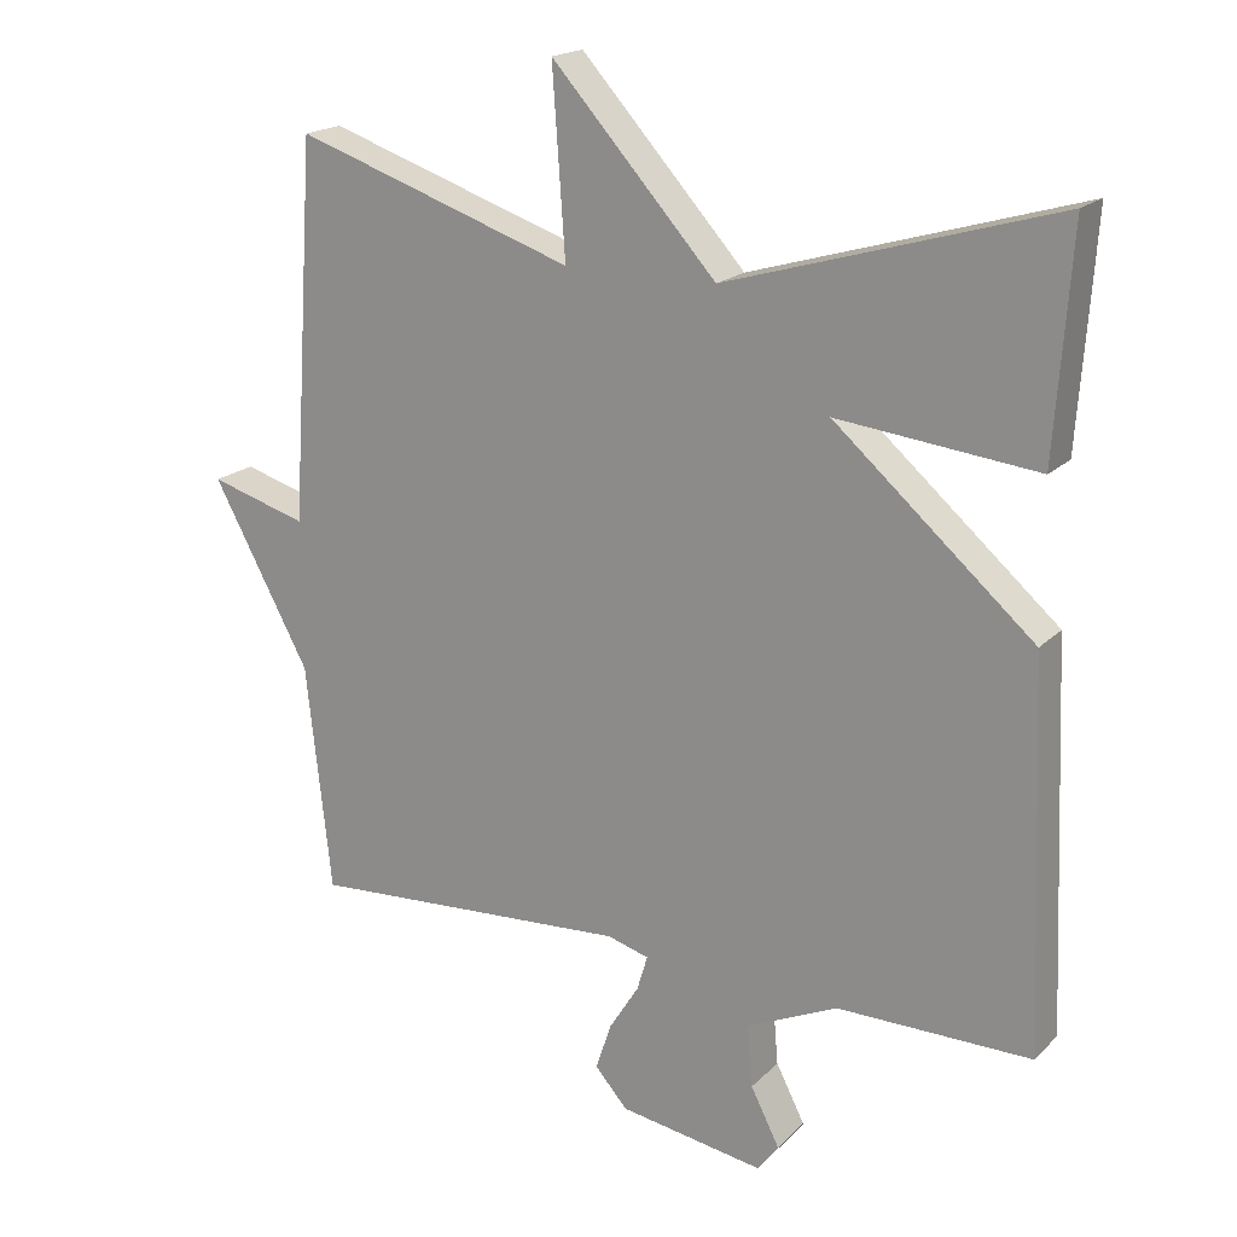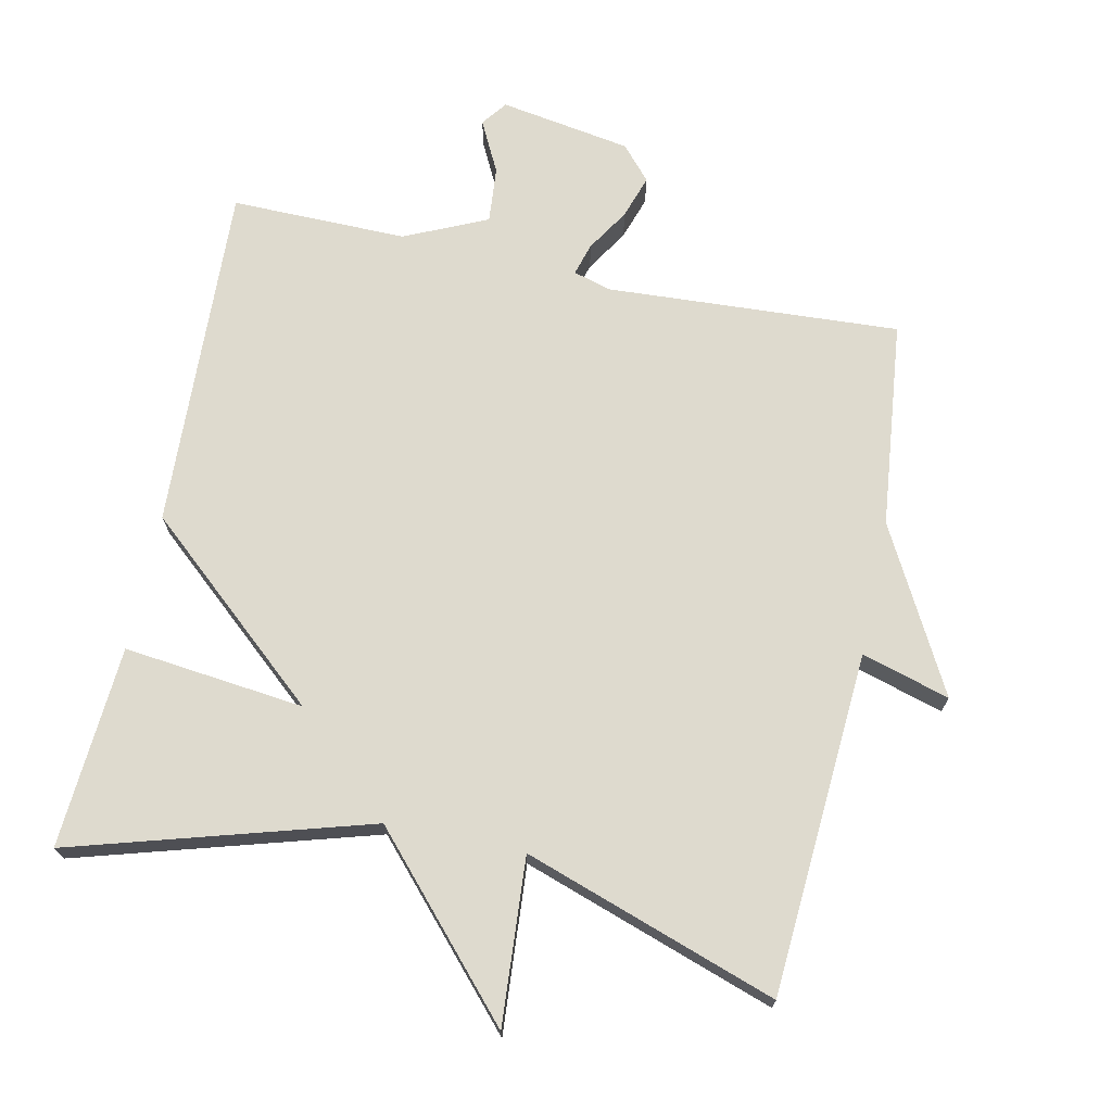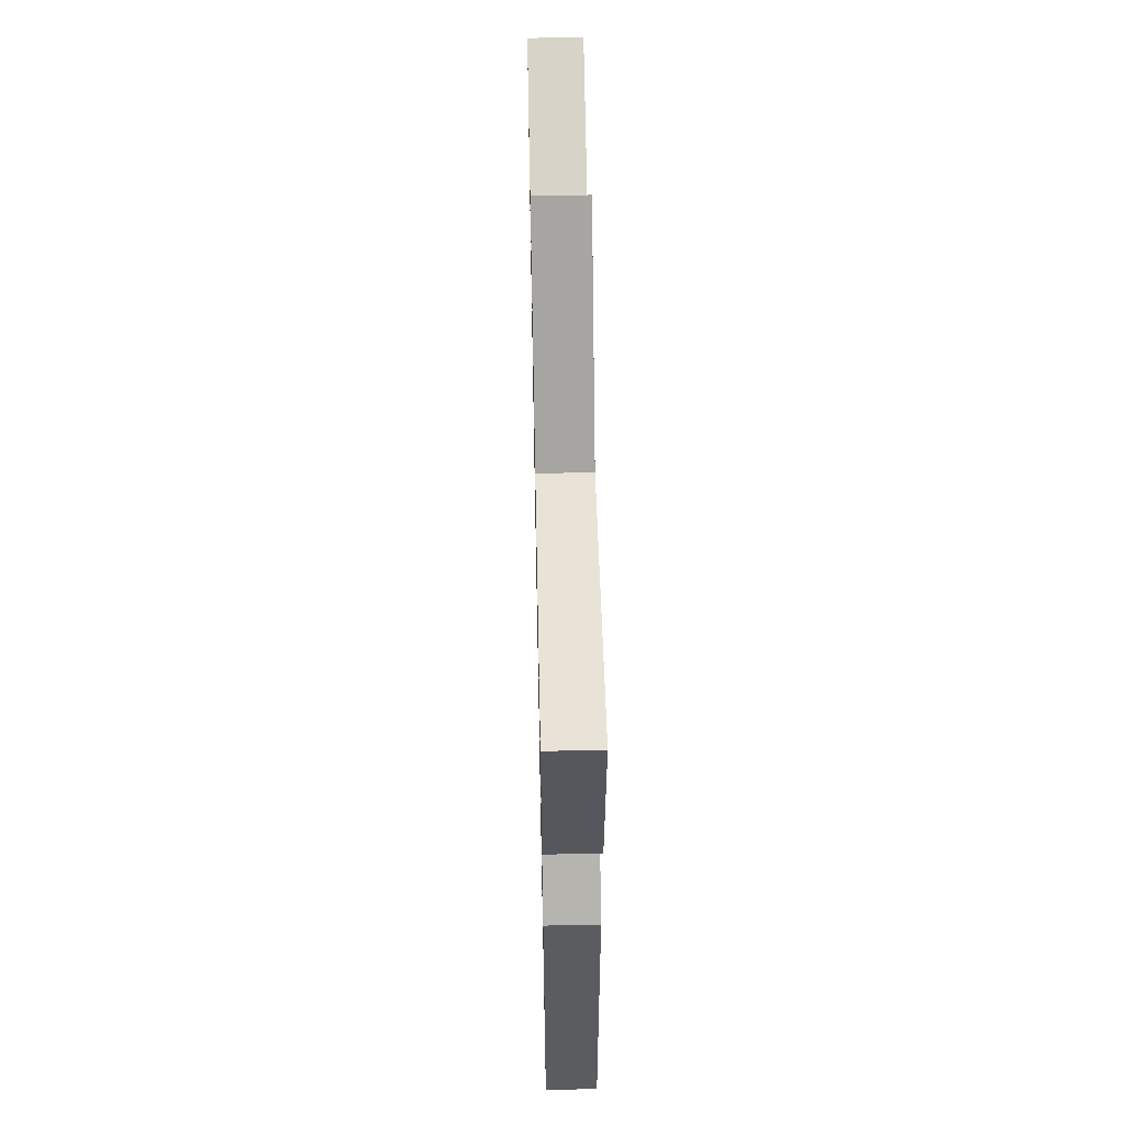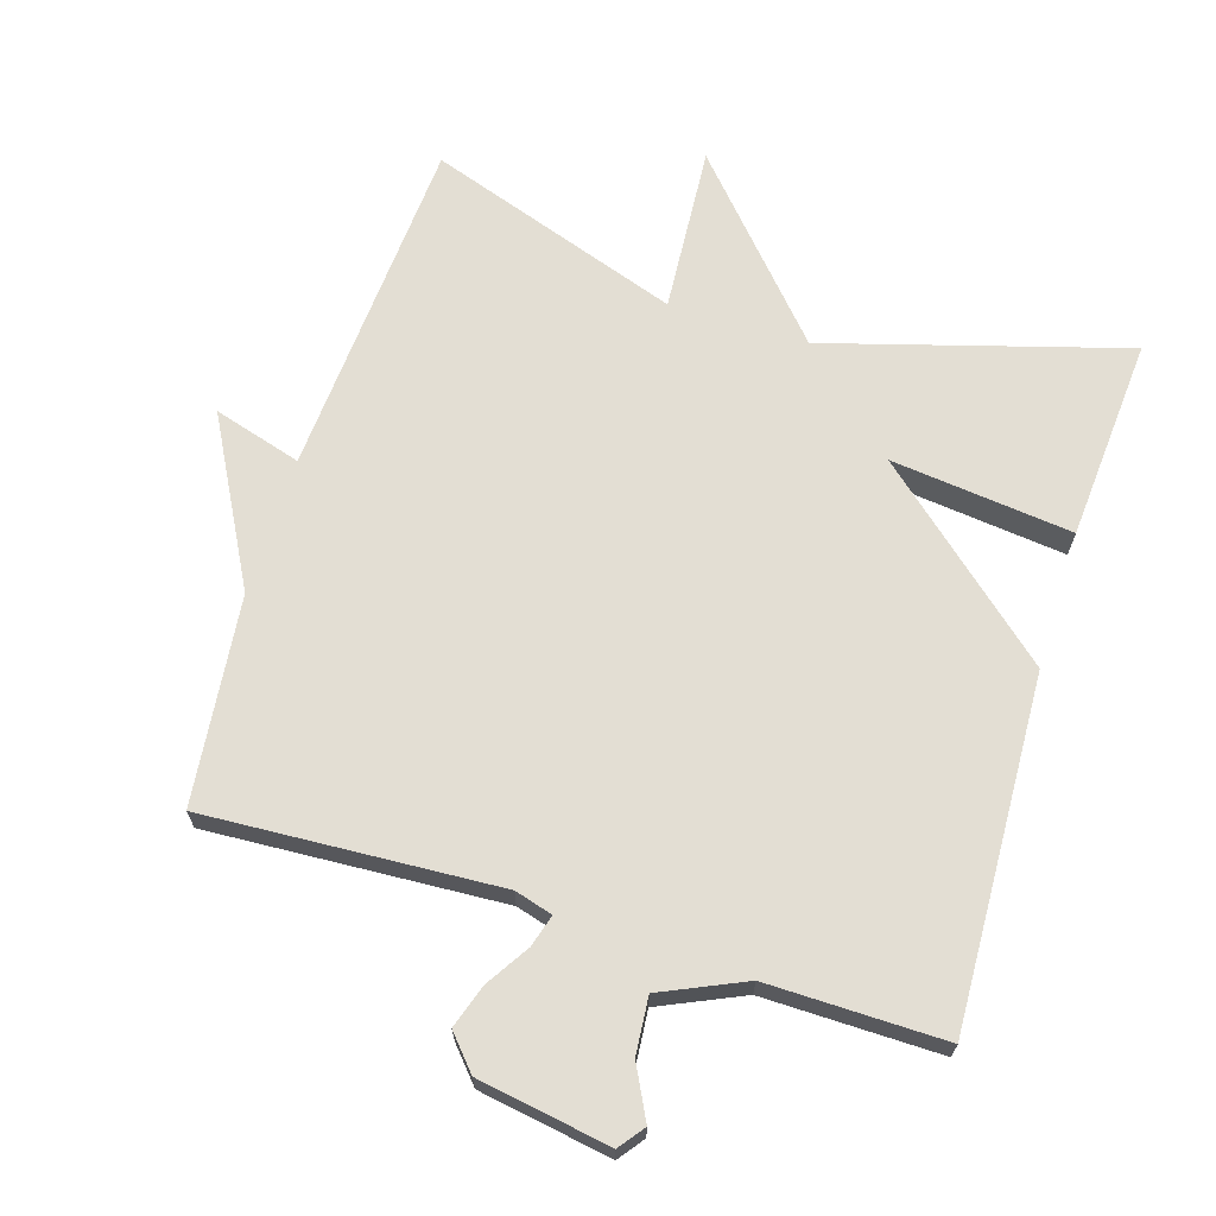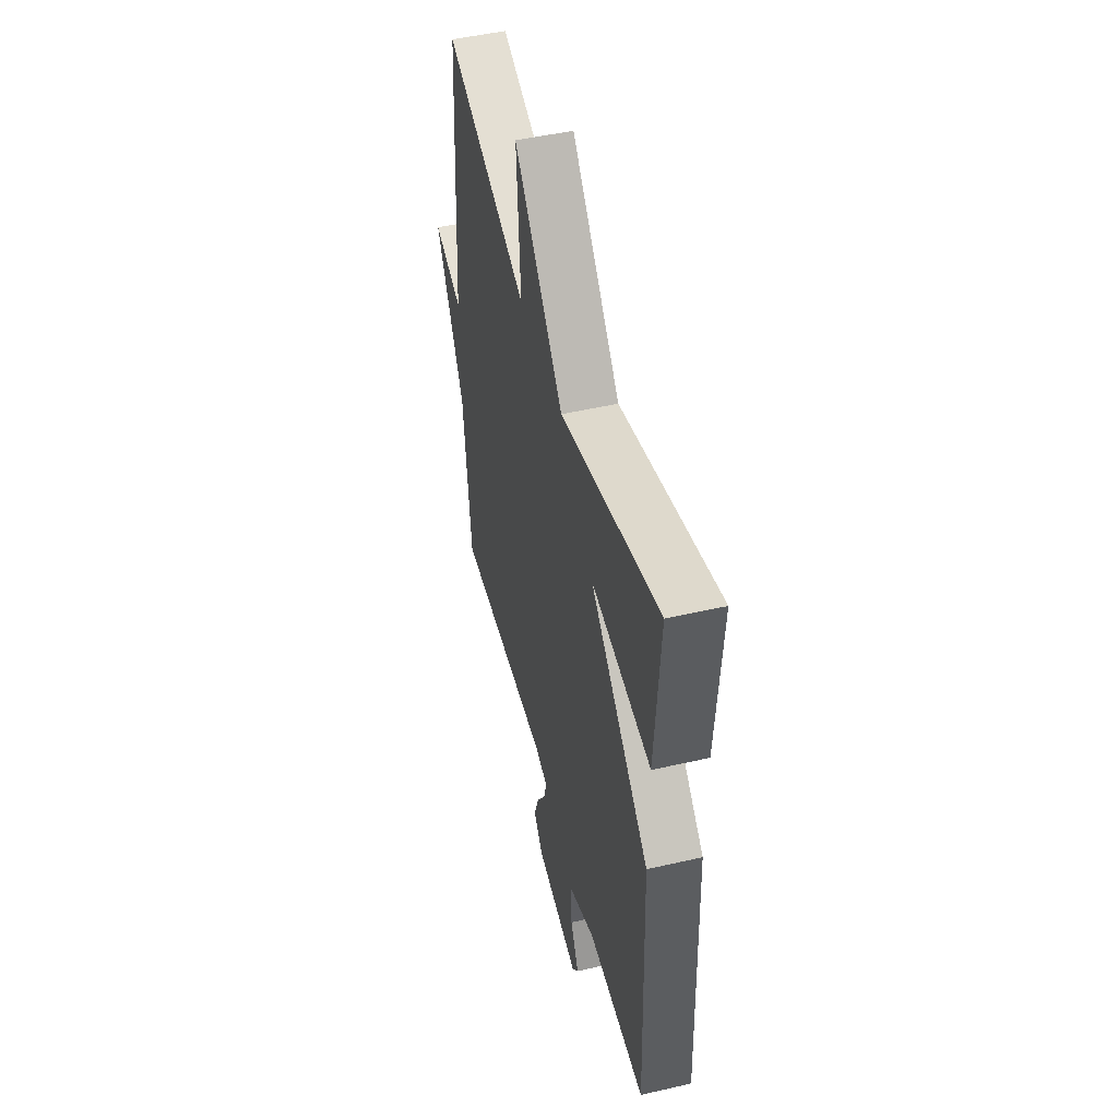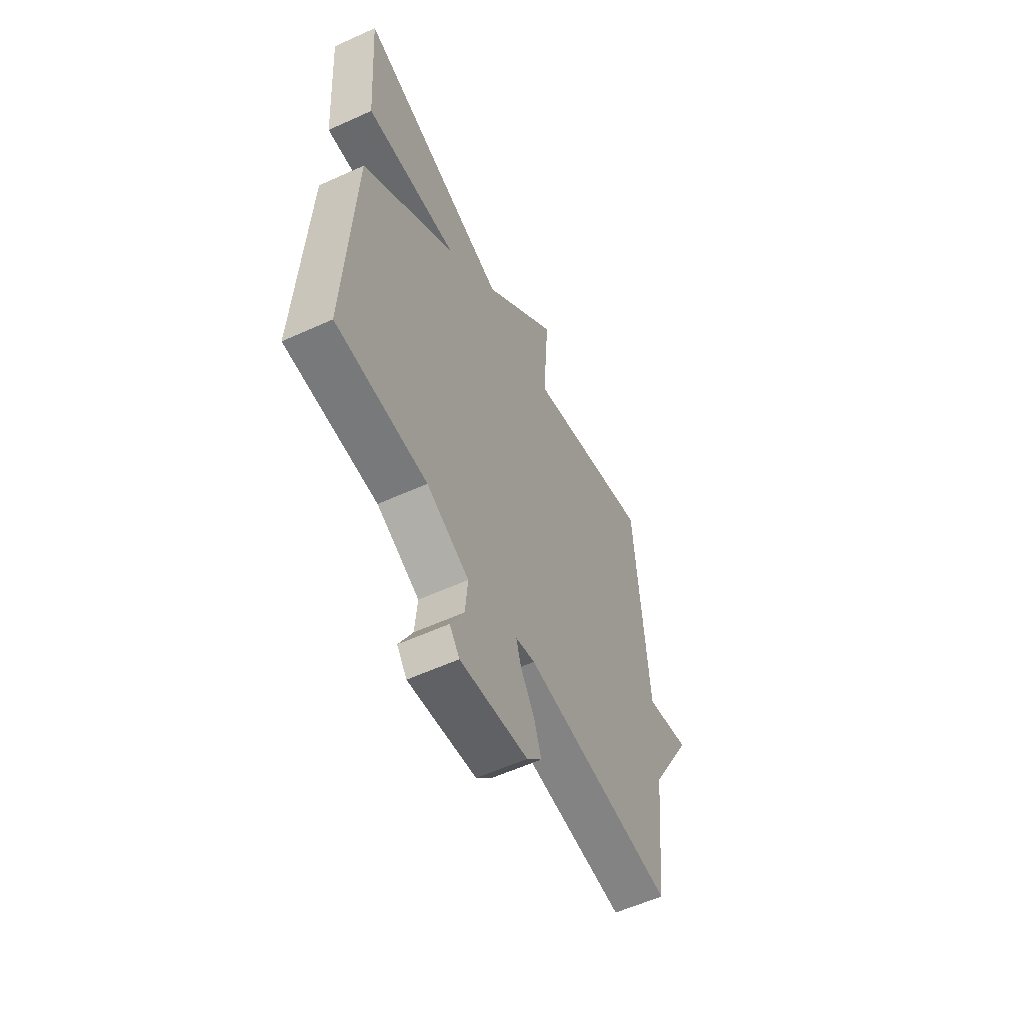
<metadata>
{"format":"obj","ext":"obj","renderer":"f3d","projection":"perspective","resolution":1024,"background":"white","views":[{"elev":18.7,"azim":-150.1,"up":"+Z"},{"elev":71.1,"azim":11.9,"up":"+Y"},{"elev":58.2,"azim":-91.2,"up":"+Z"},{"elev":67.3,"azim":-162.7,"up":"+Y"},{"elev":49.1,"azim":-104.3,"up":"+Z"},{"elev":-58.3,"azim":-64.9,"up":"+Z"}]}
</metadata>
<code>
v -0.5 0.07 -0.5
v -0.479 0.07 0.006
v -0.216 0.07 0.236
v -0.479 0.07 0.206
v -0.5 0.07 0.5
v -0.068 0.07 0.374
v 0.149 0.07 0.616
v 0.132 0.07 0.374
v 0.5 0.07 0.5
v 0.533 0.07 0.001
v 0.661 0.07 0.039
v 0.533 0.07 -0.199
v 0.5 0.07 -0.5
v 0.074 0.07 -0.476
v 0.019 0.07 -0.492
v 0.033 0.07 -0.539
v 0.072 0.07 -0.601
v 0.093 0.07 -0.664
v 0.05 0.07 -0.713
v -0.141 0.07 -0.745
v -0.169 0.07 -0.708
v -0.131 0.07 -0.633
v -0.124 0.07 -0.551
v -0.244 0.07 -0.497
v -0.5 0 -0.5
v -0.479 0 0.006
v -0.216 0 0.236
v -0.479 0 0.206
v -0.5 0 0.5
v -0.068 0 0.374
v 0.149 0 0.616
v 0.132 0 0.374
v 0.5 0 0.5
v 0.533 0 0.001
v 0.661 0 0.039
v 0.533 0 -0.199
v 0.5 0 -0.5
v 0.074 0 -0.476
v 0.019 0 -0.492
v 0.033 0 -0.539
v 0.072 0 -0.601
v 0.093 0 -0.664
v 0.05 0 -0.713
v -0.141 0 -0.745
v -0.169 0 -0.708
v -0.131 0 -0.633
v -0.124 0 -0.551
v -0.244 0 -0.497
f 20 21 22
f 19 20 22
f 18 19 22
f 17 18 22
f 16 17 22
f 15 16 22 23
f 12 13 14
f 12 14 15
f 11 12 15
f 10 11 15
f 15 23 24
f 10 15 24
f 9 10 24
f 8 9 24
f 3 4 5 6
f 1 2 3
f 24 1 3
f 8 24 3
f 6 7 8
f 3 6 8
f 46 45 44
f 46 44 43
f 46 43 42
f 46 42 41
f 46 41 40
f 47 46 40 39
f 38 37 36
f 39 38 36
f 39 36 35
f 39 35 34
f 48 47 39
f 48 39 34
f 48 34 33
f 48 33 32
f 30 29 28 27
f 27 26 25
f 27 25 48
f 27 48 32
f 32 31 30
f 32 30 27
f 1 25 26 2
f 2 26 27 3
f 3 27 28 4
f 4 28 29 5
f 5 29 30 6
f 6 30 31 7
f 7 31 32 8
f 8 32 33 9
f 9 33 34 10
f 10 34 35 11
f 11 35 36 12
f 12 36 37 13
f 13 37 38 14
f 14 38 39 15
f 15 39 40 16
f 16 40 41 17
f 17 41 42 18
f 18 42 43 19
f 19 43 44 20
f 20 44 45 21
f 21 45 46 22
f 22 46 47 23
f 23 47 48 24
f 24 48 25 1

</code>
